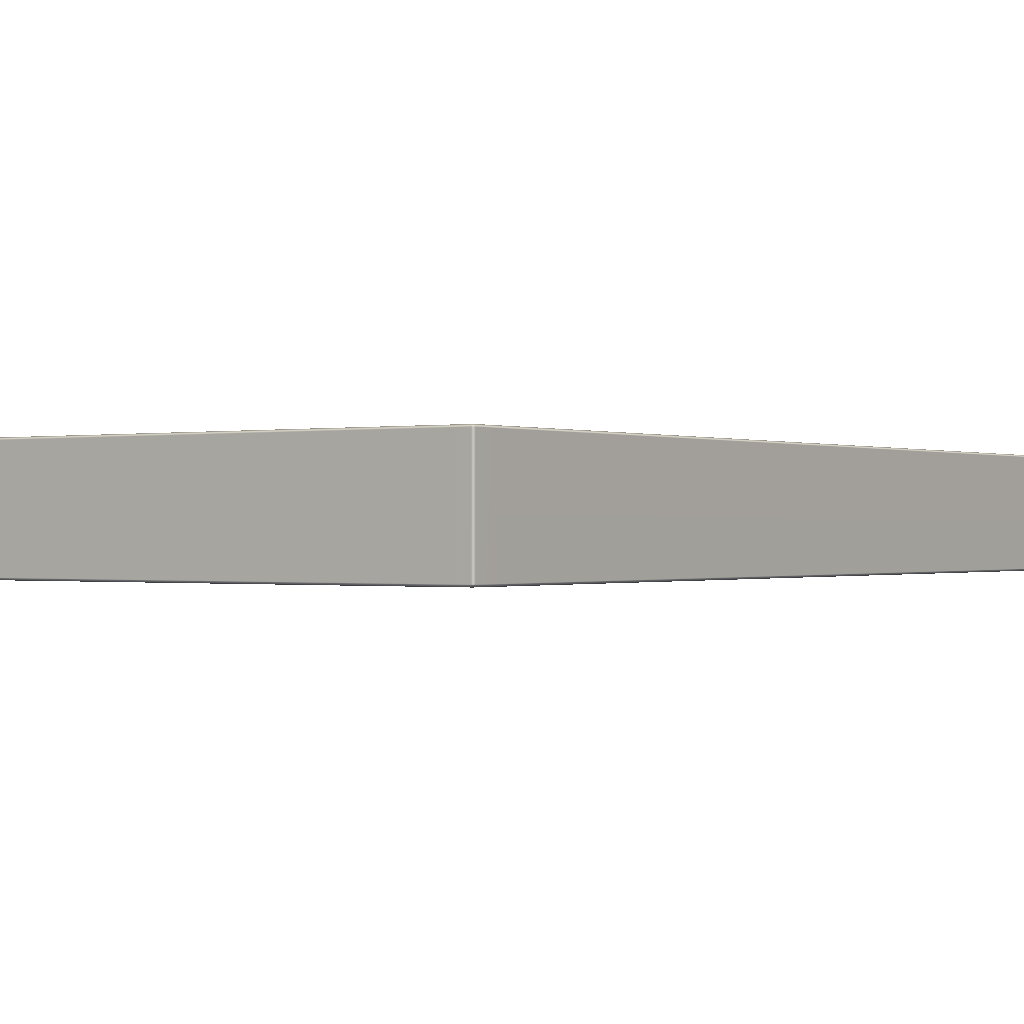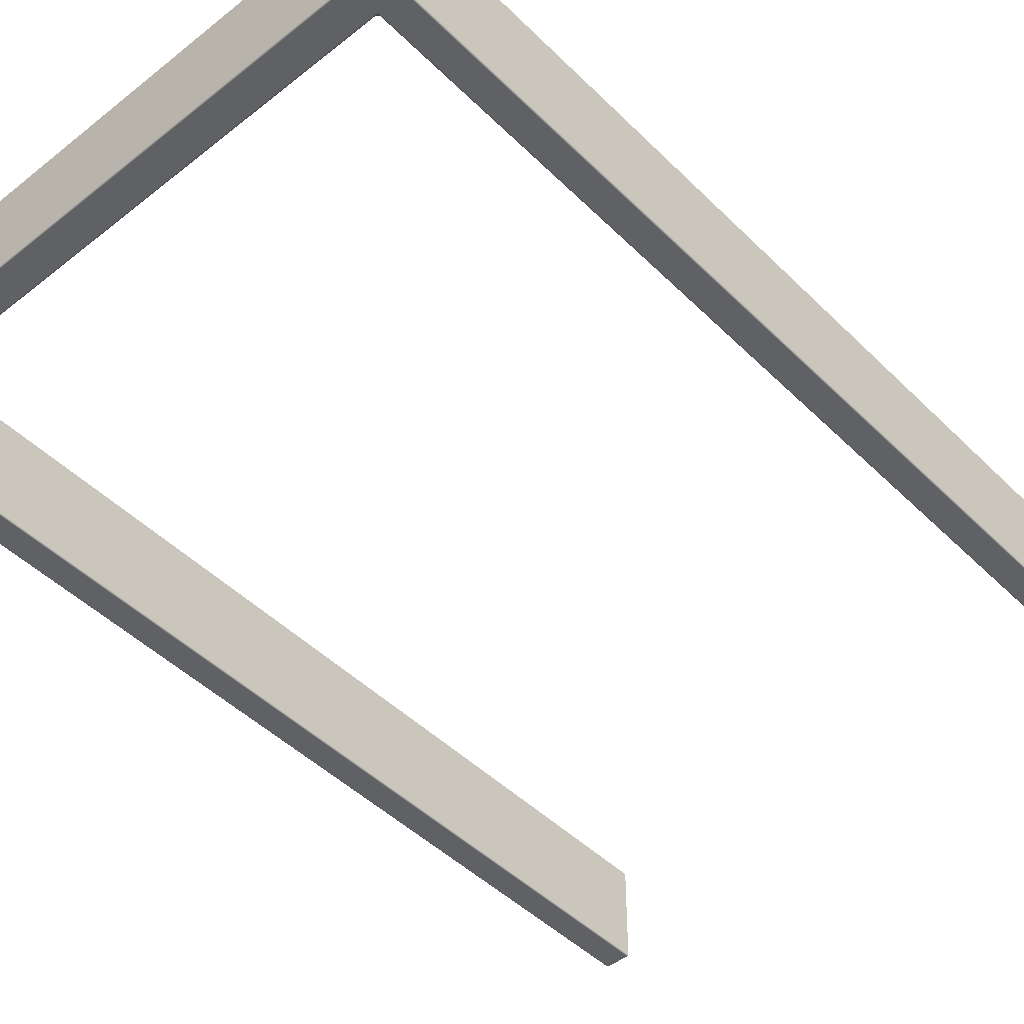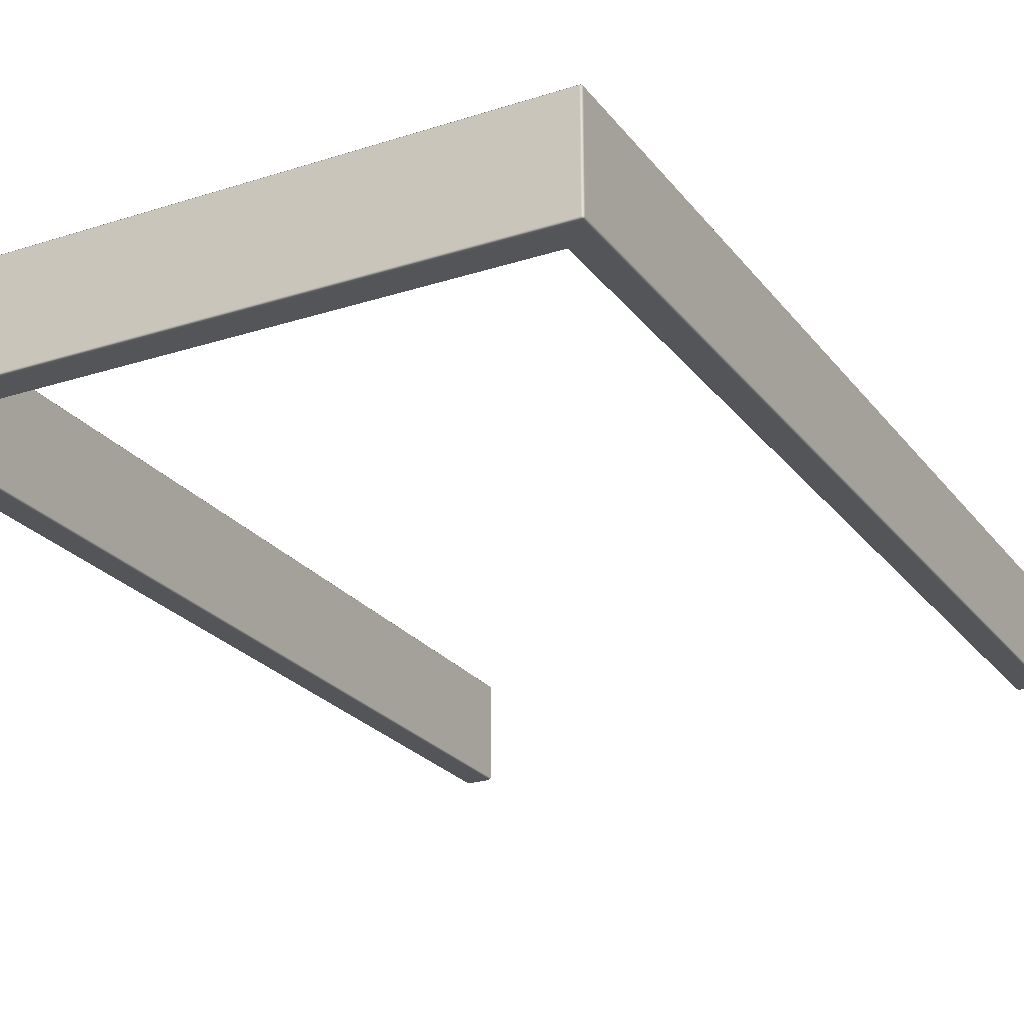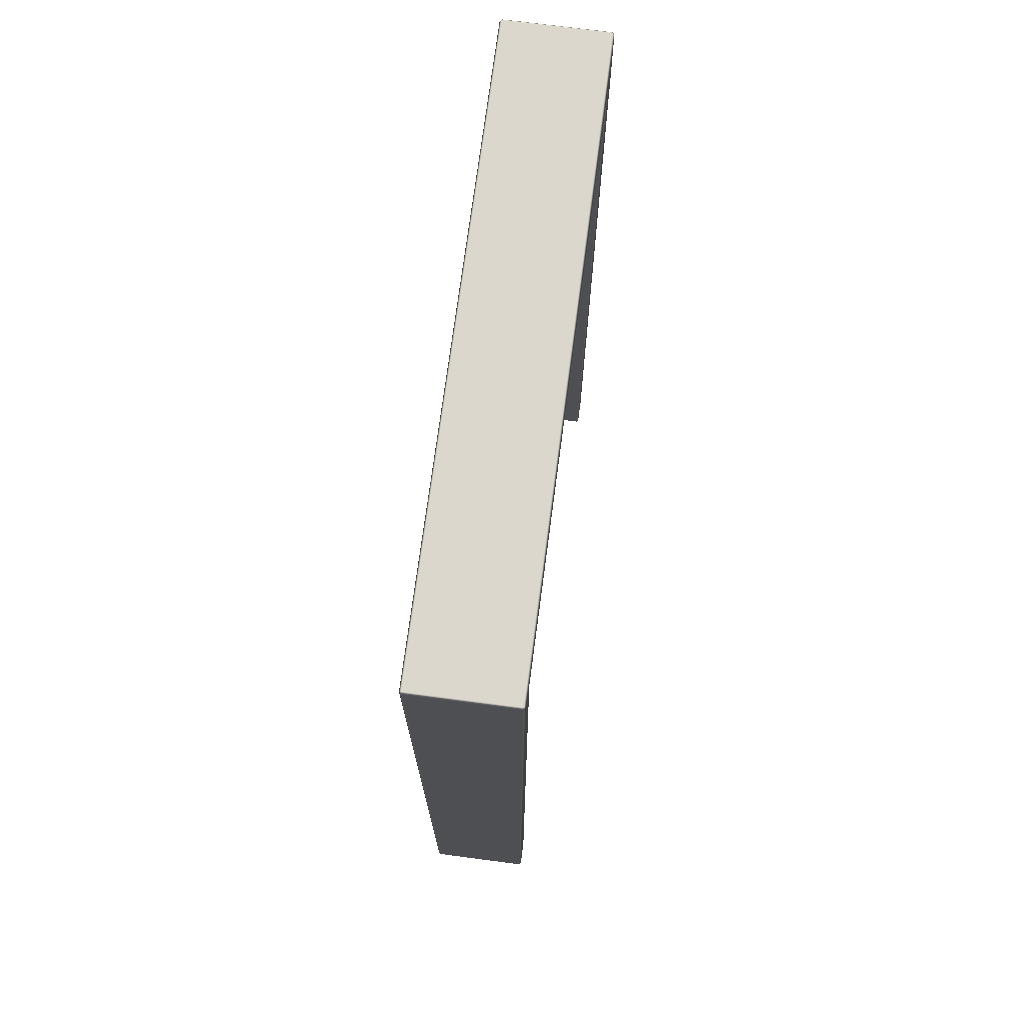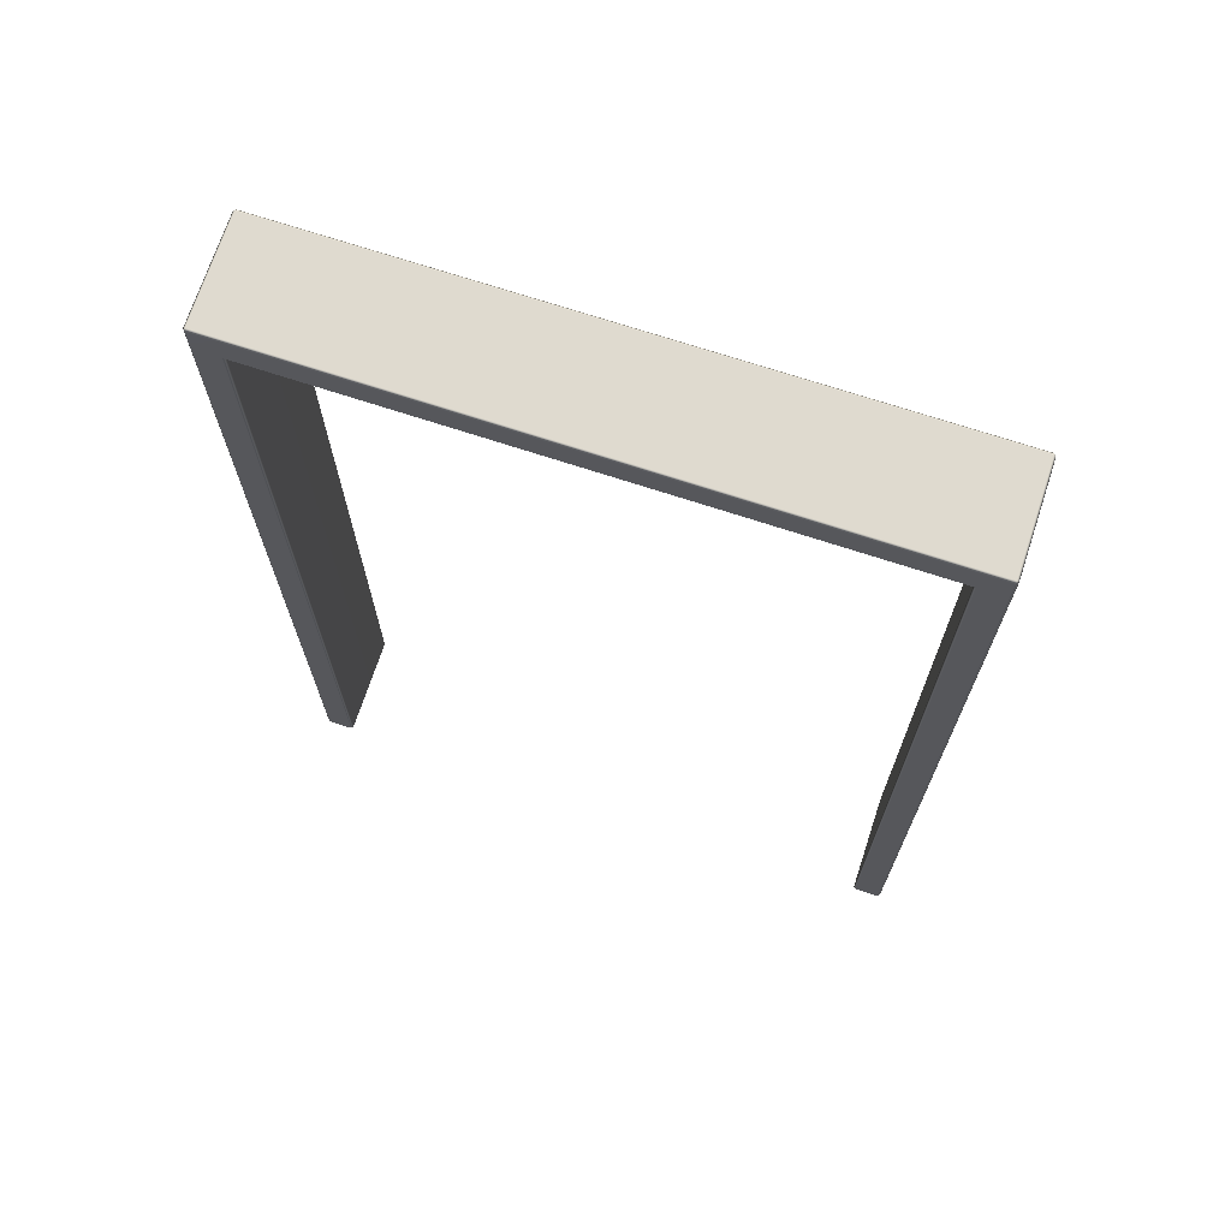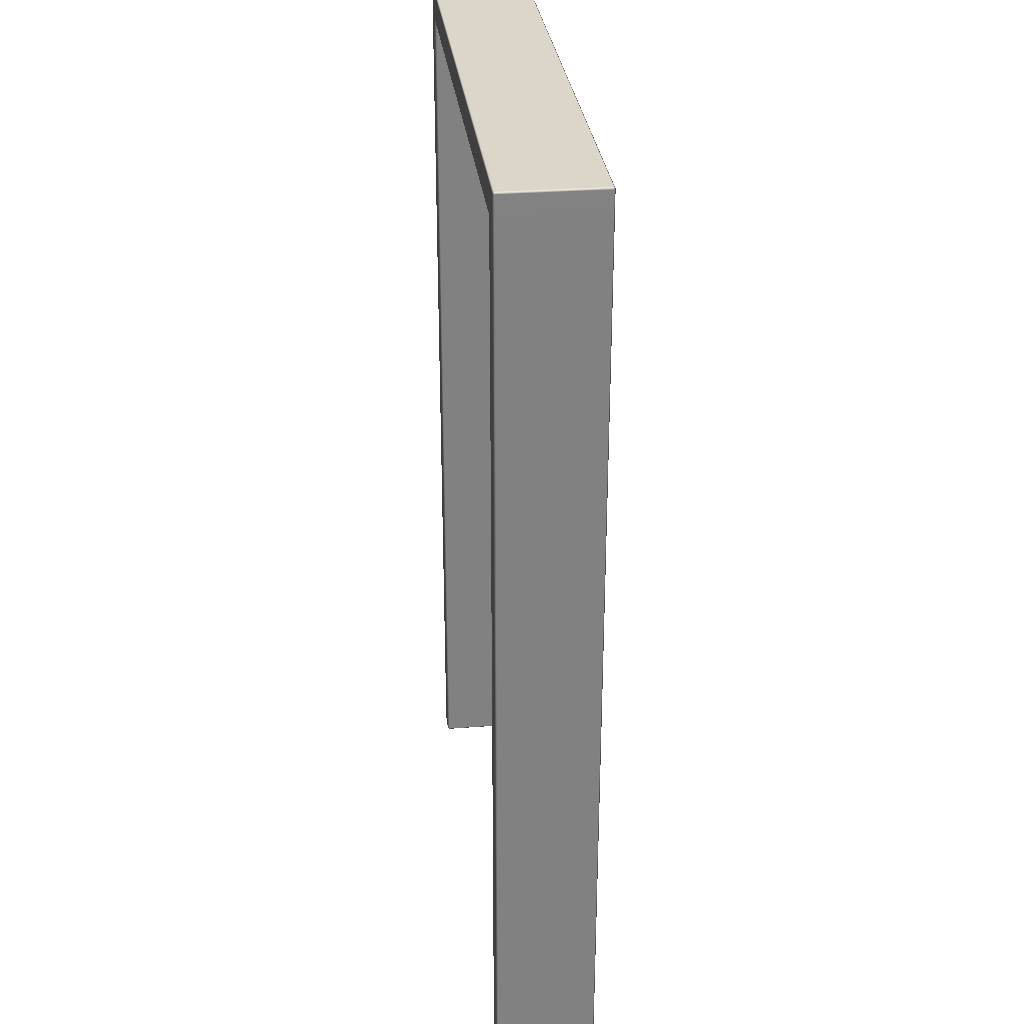
<metadata>
{"format":"obj","ext":"obj","renderer":"f3d","projection":"perspective","resolution":1024,"background":"white","views":[{"elev":-0.4,"azim":35.0,"up":"+Y"},{"elev":-46.7,"azim":42.0,"up":"+Y"},{"elev":-24.3,"azim":28.0,"up":"+Y"},{"elev":73.1,"azim":-82.5,"up":"+Z"},{"elev":70.8,"azim":-161.8,"up":"+Z"},{"elev":29.9,"azim":83.5,"up":"+Z"}]}
</metadata>
<code>
g DoorFrame2
v -0.1071 -0.01713 -0.009279
v -0.1063 -0.01785 -0.009279
v -0.1063 -0.01713 -0.01
v -0.1063 -0.01785 0.3242
v -0.1071 -0.01713 0.3242
v -0.1063 -0.01713 0.3249
v 0.1063 0.01785 -0.009279
v 0.1063 0.01713 -0.01
v 0.1071 0.01713 -0.009279
v 0.1063 0.01785 0.3242
v 0.1071 0.01713 0.3242
v 0.1063 0.01713 0.3249
v 0.09794 0.01785 -0.009279
v 0.09722 0.01713 -0.009279
v 0.09794 0.01713 -0.01
v -0.09794 -0.01785 -0.009279
v -0.09722 -0.01713 -0.009279
v -0.09794 -0.01713 -0.01
v 0.0965 -0.01713 0.3138
v 0.09794 -0.01785 0.3145
v 0.09722 -0.01713 0.313
v -0.0965 -0.01713 0.3138
v -0.09722 -0.01713 0.313
v -0.09794 -0.01785 0.3145
v -0.0965 0.01713 0.3138
v -0.09794 0.01785 0.3145
v -0.09722 0.01713 0.313
v 0.0965 0.01713 0.3138
v 0.09722 0.01713 0.313
v 0.09794 0.01785 0.3145
v 0.09722 -0.01713 0.313
v 0.09722 -0.01713 -0.009279
v 0.09722 0.01713 -0.009279
v 0.09722 0.01713 0.313
v 0.0965 -0.01713 0.3138
v 0.0965 0.01713 0.3138
v -0.0965 0.01713 0.3138
v -0.0965 -0.01713 0.3138
v -0.09722 -0.01713 0.313
v -0.09722 0.01713 0.313
v -0.09722 0.01713 -0.009279
v -0.09722 -0.01713 -0.009279
v 0.09794 0.01785 -0.009279
v 0.1063 0.01785 -0.009279
v 0.1063 0.01785 0.3154
v 0.09794 0.01785 0.3145
v 0.09722 0.01713 -0.009279
v 0.09722 0.01713 0.313
v 0.09794 0.01785 0.3145
v 0.1063 0.01785 0.3242
v 0.09722 0.01785 0.3242
v -0.09794 0.01785 0.3145
v 0.09794 0.01785 0.3145
v 0.0965 0.01713 0.3138
v -0.0965 0.01713 0.3138
v -0.09722 0.01785 0.3242
v -0.1063 0.01785 0.3154
v -0.09794 0.01785 0.3145
v -0.1063 0.01785 0.3242
v -0.1063 0.01785 -0.009279
v -0.09794 0.01785 0.3145
v -0.09794 0.01785 -0.009279
v -0.09722 0.01713 0.313
v -0.09722 0.01713 -0.009279
v -0.09794 0.01713 -0.01
v 0.1063 -0.01785 0.3154
v 0.09794 -0.01785 0.3145
v 0.09722 -0.01785 0.3242
v 0.1063 -0.01785 0.3242
v 0.1063 -0.01785 -0.009279
v 0.09794 -0.01785 0.3145
v 0.09794 -0.01785 -0.009279
v 0.09722 -0.01713 0.313
v 0.09722 -0.01713 -0.009279
v 0.09794 -0.01713 -0.01
v 0.09794 -0.01785 0.3145
v -0.09722 -0.01785 0.3242
v -0.09794 -0.01785 0.3145
v -0.0965 -0.01713 0.3138
v 0.0965 -0.01713 0.3138
v -0.09794 -0.01785 0.3145
v -0.1063 -0.01785 0.3242
v -0.1063 -0.01785 0.3154
v -0.09794 -0.01785 -0.009279
v -0.1063 -0.01785 -0.009279
v -0.09794 -0.01785 0.3145
v -0.09722 -0.01713 -0.009279
v -0.09722 -0.01713 0.313
v -0.1063 0.01713 -0.01
v -0.1063 0.01785 -0.009279
v -0.1071 0.01713 -0.009279
v -0.09794 0.01713 -0.01
v -0.09794 0.01785 -0.009279
v -0.09794 -0.01713 -0.01
v -0.09722 0.01713 -0.009279
v -0.09722 -0.01713 -0.009279
v -0.1063 -0.01713 -0.01
v -0.09794 -0.01785 -0.009279
v -0.1063 -0.01785 -0.009279
v -0.1071 -0.01713 -0.009279
v -0.1071 0.01713 -0.009279
v -0.1071 0.01713 0.3155
v -0.1063 0.01785 0.3154
v -0.1063 0.01785 -0.009279
v -0.1071 -0.01713 0.3155
v -0.1063 -0.01785 -0.009279
v -0.1063 -0.01785 0.3154
v -0.1071 0.01713 0.3242
v -0.1063 0.01785 0.3242
v -0.1063 0.01713 0.3249
v -0.1071 0.01713 0.3155
v -0.1063 0.01785 0.3154
v -0.1071 -0.01713 0.3155
v -0.1071 -0.01713 0.3242
v -0.1063 -0.01785 0.3154
v -0.1063 -0.01785 0.3242
v -0.1063 -0.01713 0.3249
v -0.1063 0.01713 0.3249
v -0.09722 0.01713 0.3249
v -0.09722 0.01785 0.3242
v -0.1063 0.01785 0.3242
v 0.09722 0.01785 0.3242
v -0.09722 -0.01713 0.3249
v -0.1063 -0.01785 0.3242
v -0.09722 -0.01785 0.3242
v 0.09722 0.01713 0.3249
v 0.1063 0.01785 0.3242
v 0.1063 0.01713 0.3249
v 0.09722 -0.01713 0.3249
v 0.09722 -0.01785 0.3242
v 0.1063 -0.01713 0.3249
v 0.1063 -0.01785 0.3242
v 0.1071 -0.01713 0.3242
v 0.1071 0.01713 0.3242
v 0.1071 0.01713 0.3155
v 0.1063 0.01785 0.3154
v 0.1063 0.01785 0.3242
v 0.1071 -0.01713 0.3155
v 0.1063 -0.01785 0.3242
v 0.1063 -0.01713 0.3249
v 0.1063 -0.01785 0.3154
v 0.1063 -0.01713 -0.01
v 0.1063 -0.01785 -0.009279
v 0.1071 -0.01713 -0.009279
v 0.09794 -0.01713 -0.01
v 0.09794 -0.01785 -0.009279
v 0.09794 0.01713 -0.01
v 0.09722 -0.01713 -0.009279
v 0.09722 0.01713 -0.009279
v 0.1063 0.01713 -0.01
v 0.09794 0.01785 -0.009279
v 0.1063 0.01785 -0.009279
v 0.1071 0.01713 -0.009279
v 0.1071 -0.01713 -0.009279
v 0.1071 -0.01713 0.3155
v 0.1063 -0.01785 0.3154
v 0.1063 -0.01785 -0.009279
v 0.1071 0.01713 0.3155
v 0.1063 0.01785 -0.009279
v 0.1063 0.01785 0.3154
g DoorFrame2_0
f 3 2 1
f 6 5 4
f 9 8 7
f 12 11 10
f 15 14 13
f 18 17 16
f 21 20 19
f 24 23 22
f 27 26 25
f 30 29 28
f 33 32 31
f 34 33 31
f 34 31 35
f 36 34 35
f 36 35 37
f 35 38 37
f 38 39 37
f 39 40 37
f 41 40 39
f 42 41 39
f 45 44 43
f 46 45 43
f 43 47 46
f 47 48 46
f 50 45 49
f 51 50 49
f 51 53 52
f 53 54 52
f 54 55 52
f 56 51 52
f 56 58 57
f 59 56 57
f 57 61 60
f 61 62 60
f 62 61 63
f 64 62 63
f 64 65 62
f 68 67 66
f 69 68 66
f 66 71 70
f 71 72 70
f 72 71 73
f 74 72 73
f 74 75 72
f 68 77 76
f 77 78 76
f 78 79 76
f 79 80 76
f 77 82 81
f 82 83 81
f 83 85 84
f 86 83 84
f 84 87 86
f 87 88 86
f 91 90 89
f 89 90 92
f 90 93 92
f 92 94 89
f 94 92 95
f 96 94 95
f 94 97 89
f 94 98 97
f 98 99 97
f 97 100 89
f 100 101 89
f 102 101 100
f 101 102 103
f 104 101 103
f 105 102 100
f 105 100 106
f 107 105 106
f 110 109 108
f 111 108 109
f 112 111 109
f 108 111 113
f 114 108 113
f 114 113 115
f 116 114 115
f 108 114 117
f 118 108 117
f 118 117 119
f 119 120 118
f 120 121 118
f 122 120 119
f 117 123 119
f 117 124 123
f 124 125 123
f 126 122 119
f 119 123 126
f 127 122 126
f 128 127 126
f 123 125 129
f 123 129 126
f 126 129 128
f 125 130 129
f 129 130 131
f 129 131 128
f 130 132 131
f 131 133 128
f 133 134 128
f 134 133 135
f 135 136 134
f 136 137 134
f 133 138 135
f 138 133 139
f 140 139 133
f 141 138 139
f 144 143 142
f 142 143 145
f 143 146 145
f 142 145 147
f 145 148 147
f 148 149 147
f 150 142 147
f 147 151 150
f 151 152 150
f 150 153 142
f 153 154 142
f 155 154 153
f 154 155 156
f 157 154 156
f 158 155 153
f 153 159 158
f 159 160 158

</code>
